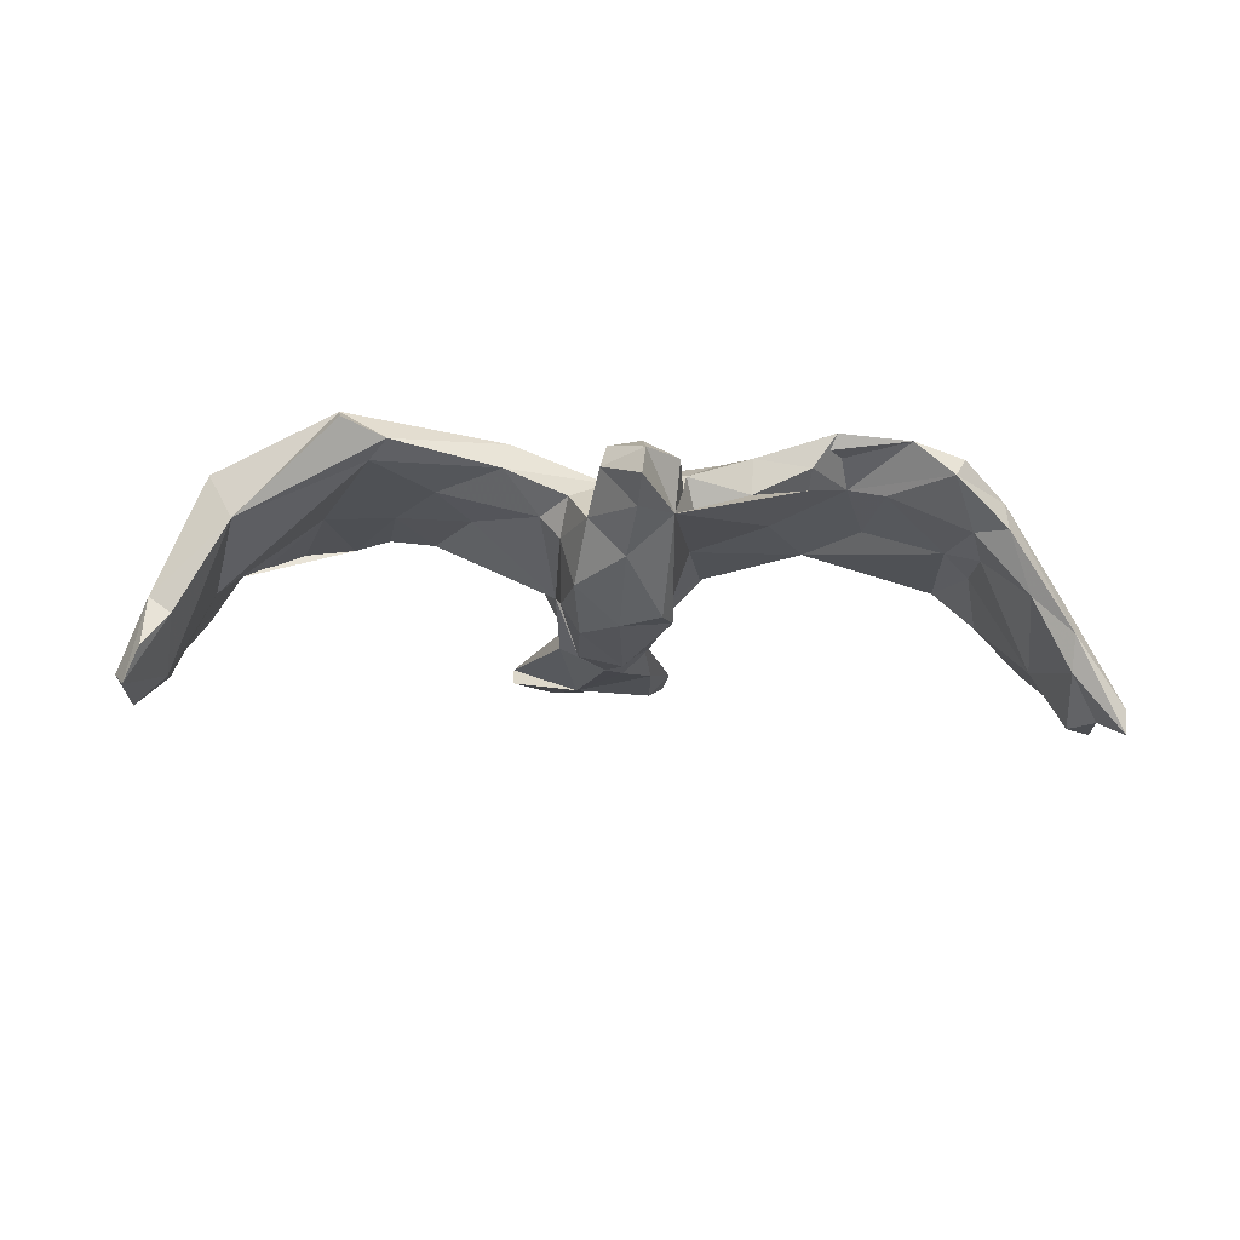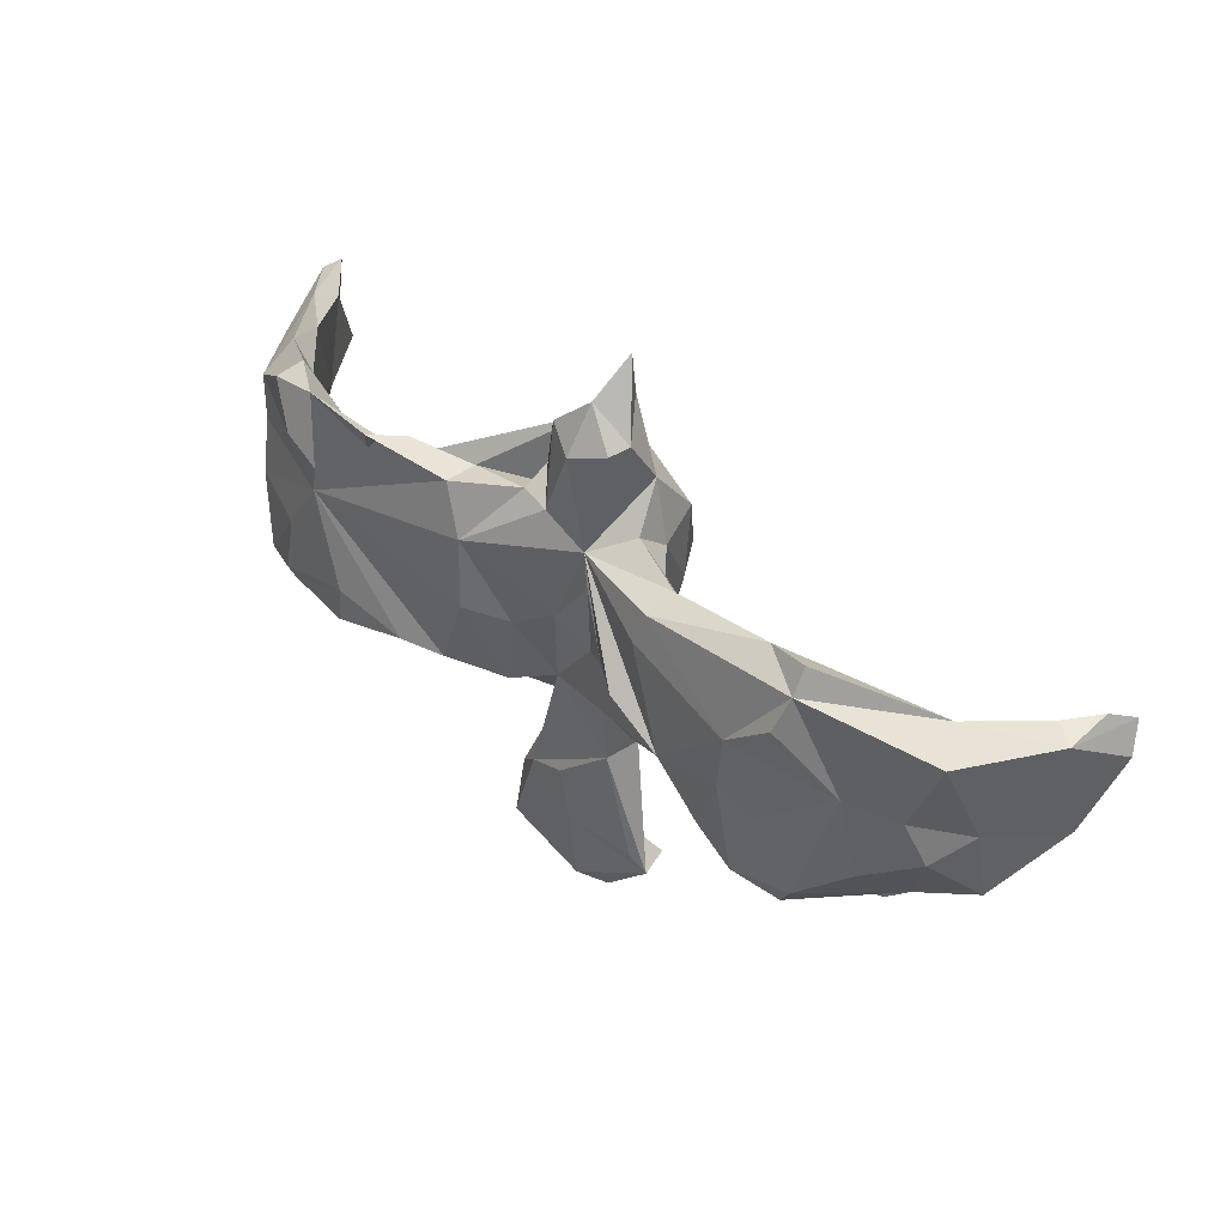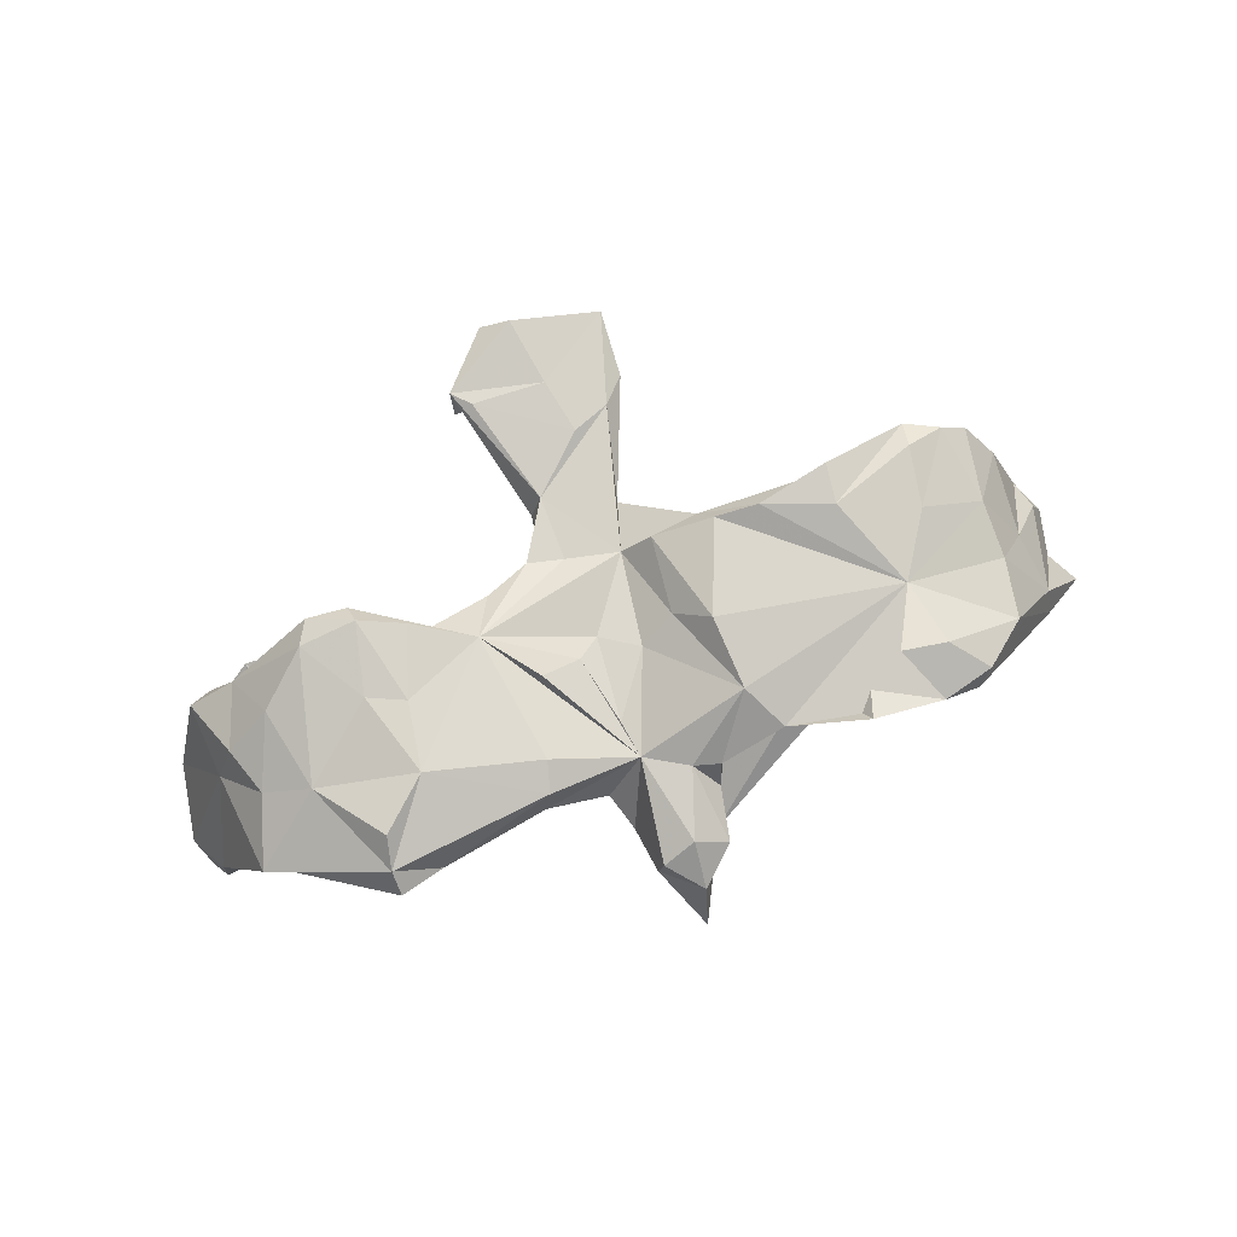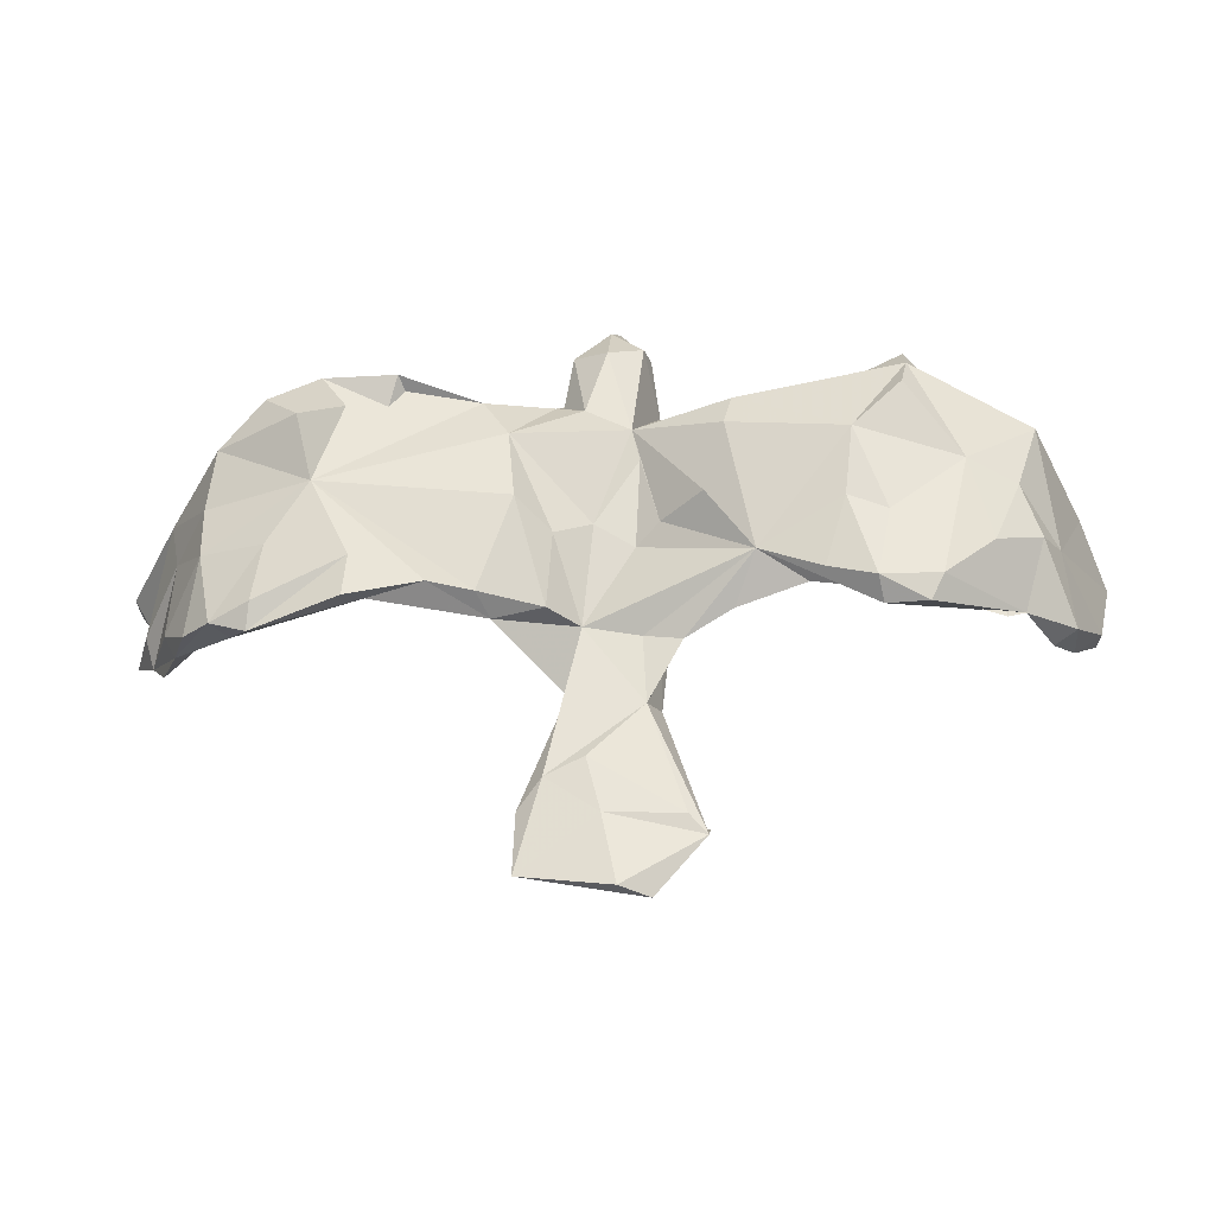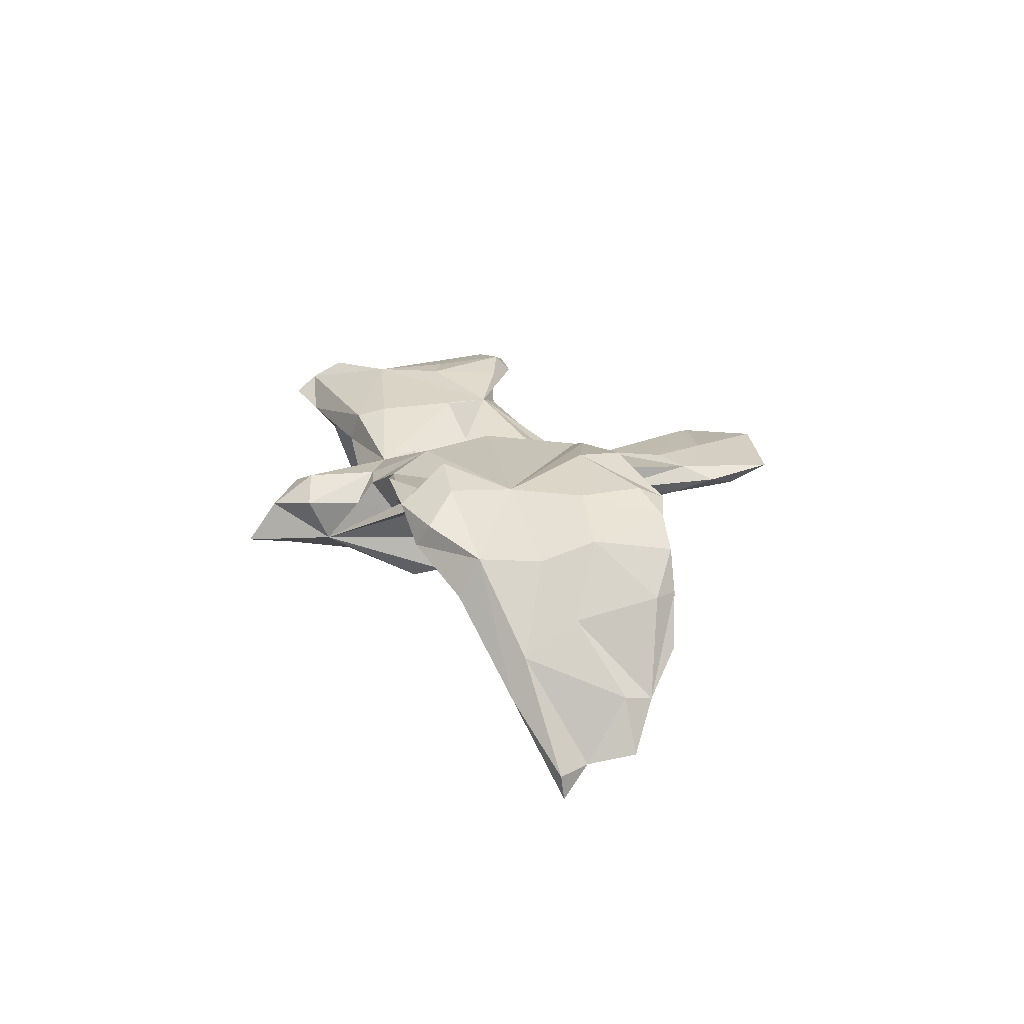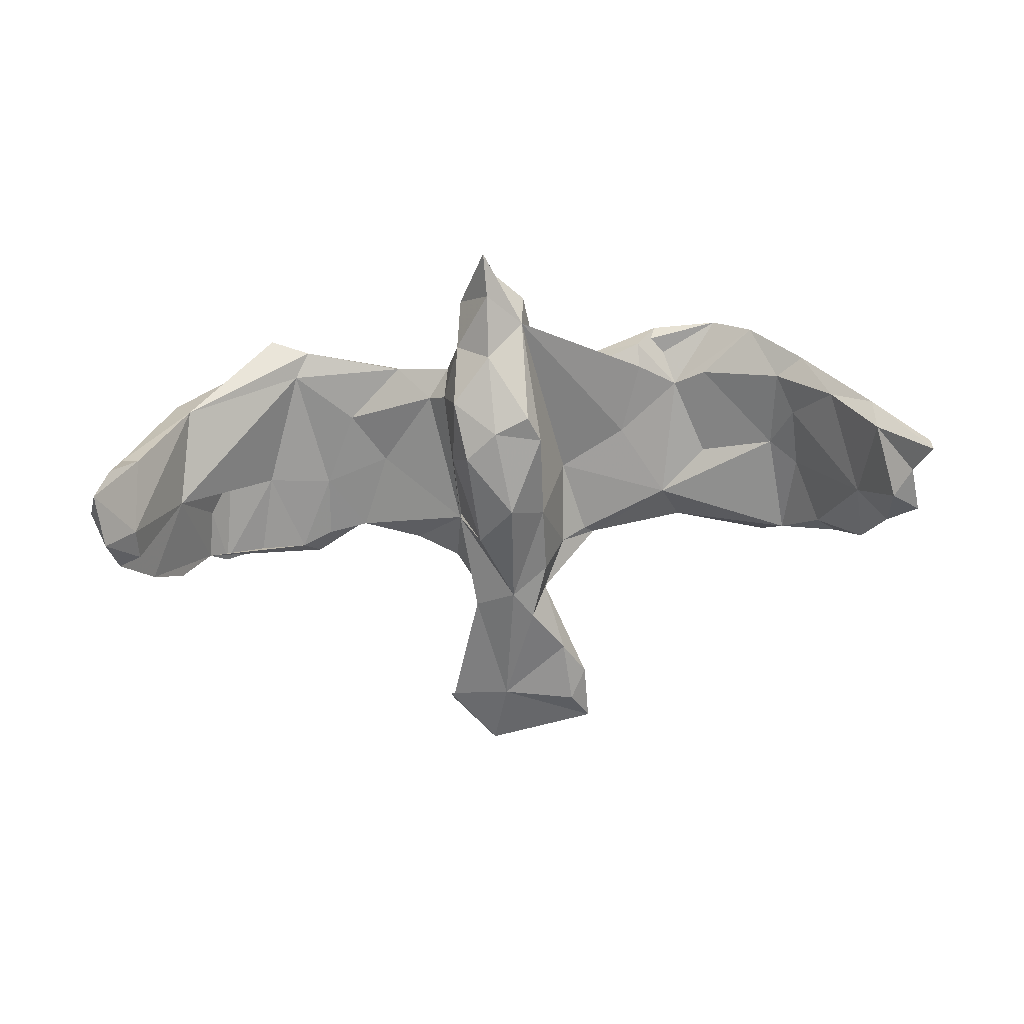
<metadata>
{"format":"obj","ext":"obj","renderer":"f3d","projection":"perspective","resolution":1024,"background":"white","views":[{"elev":-25.7,"azim":174.1,"up":"+Z"},{"elev":46.4,"azim":40.3,"up":"+Y"},{"elev":77.6,"azim":161.6,"up":"+Z"},{"elev":-29.3,"azim":3.6,"up":"+Y"},{"elev":18.2,"azim":-106.1,"up":"+Z"},{"elev":-73.4,"azim":-176.3,"up":"+Z"}]}
</metadata>
<code>
v 0.81 0.04733 -0.27
v 0.7839 -0.01289 -0.2962
v 0.7922 0.09146 -0.3047
v 0.7804 -0.07494 -0.1938
v 0.7607 0.1238 -0.1654
v 0.7669 0.127 -0.2518
v 0.7751 -0.07485 -0.2349
v 0.7277 -0.1293 -0.1495
v 0.6354 0.1878 -0.05131
v 0.7355 -0.06202 -0.2221
v 0.7221 0.129 -0.1952
v 0.6855 -0.1558 -0.07304
v 0.7331 -0.002487 -0.2457
v 0.6641 0.008961 -0.09954
v 0.7075 -0.003626 -0.0432
v 0.6718 -0.02295 0.03544
v 0.7227 -0.1373 -0.05508
v 0.6388 0.06271 0.05454
v 0.6373 -0.1401 0.007129
v 0.6219 -0.04352 -0.000263
v 0.6765 0.1821 0.02653
v 0.5562 0.08944 0.09638
v 0.6058 -0.1575 0.02889
v 0.5786 0.02856 0.02796
v 0.5919 -0.05641 0.09232
v 0.473 0.259 0.1126
v 0.5315 -0.1466 0.05823
v 0.4229 0.2254 0.04508
v 0.5066 -0.133 0.1285
v 0.462 0.2059 0.1425
v 0.4449 -0.1505 0.07447
v 0.4847 -0.1759 0.1204
v 0.4974 0.00616 0.05021
v 0.3775 -0.008923 0.06772
v 0.4154 -0.1739 0.1117
v 0.4312 -0.01936 0.1307
v 0.3802 0.1267 0.1414
v 0.3947 0.2726 0.06064
v 0.3661 0.007531 0.1321
v 0.3853 -0.1268 0.08371
v 0.4705 0.2969 0.08259
v 0.4074 -0.1418 0.145
v 0.3301 -0.1149 0.1268
v 0.2083 0.2316 0.03986
v 0.3072 -0.1078 0.0693
v 0.3134 0.1329 0.04336
v 0.1832 0.1648 0.1055
v 0.1916 -0.1365 0.04463
v 0.2268 -0.063 0.09791
v 0.1963 0.2179 0.09187
v 0.2497 0.04085 0.04128
v 0.0606 -0.5979 0.01592
v 0.1447 -0.5005 0.01702
v 0.1494 0.03392 0.1155
v 0.1468 -0.4746 -0.0221
v 0.09834 -0.07469 -0.03892
v 0.1125 -0.1745 0.02176
v 0.144 0.179 -0.01759
v 0.1114 0.1882 -0.06006
v 0.05436 -0.2783 0.01141
v 0.1146 -0.4683 0.02491
v 0.09997 0.07043 -0.12
v 0.03566 0.1988 0.03892
v 0.0757 -0.2674 -0.04251
v 0.08857 0.1947 -0.1468
v 0.07952 0.01574 0.05603
v 0.09529 -0.06942 -0.03671
v 0.06986 0.08436 -0.1778
v 0.1023 0.2365 -0.008005
v 0.07691 0.294 -0.07685
v 0.07688 -0.2141 -0.02494
v -0.003246 -0.2341 -0.09667
v 0.06513 0.3775 -0.03146
v 0.02766 -0.4758 -0.03066
v 0.05612 -0.0988 -0.135
v 0.04032 -0.01614 0.03194
v 0.01417 0.2809 -0.1344
v 0.00921 0.3991 -0.1091
v -0.01415 -0.4649 0.0295
v 0.05455 0.3764 0.006398
v 0.009844 -0.5857 0.03884
v 0.0492 -0.1637 0.01387
v 0.04881 0.1351 0.04739
v -0.01281 -0.03059 -0.1813
v -0.003758 0.357 0.03079
v 0.009242 0.1345 -0.1863
v 0.01138 0.4819 -0.09748
v -0.03987 0.2391 0.03825
v -0.000483 0.4318 -0.02257
v -0.1029 -0.3982 0.01503
v -0.04445 -0.1455 0.0148
v -0.02528 0.02441 0.0395
v -0.05651 0.3351 -0.08434
v -0.07544 -0.05362 -0.1135
v -0.05693 0.1621 -0.1803
v -0.03754 -0.3694 0.02312
v -0.07415 -0.1849 -0.07609
v -0.07972 0.1118 -0.1658
v -0.0616 0.3723 -0.00746
v -0.06986 -0.2406 -0.03191
v -0.04043 -0.2897 -0.07588
v -0.07742 0.278 -0.011
v -0.09559 -0.1407 0.0728
v -0.1237 0.007063 0.02081
v -0.1067 0.2107 -0.02515
v -0.08694 0.2497 0.03115
v -0.1137 -0.1553 0.01146
v -0.08659 -0.006949 0.07118
v -0.1011 -0.3772 -0.03937
v -0.1457 -0.5594 0.01756
v -0.1436 -0.446 -0.005179
v -0.1118 -0.5008 -0.02426
v -0.1427 0.03071 0.125
v -0.1804 -0.1551 0.0667
v -0.2512 0.06961 0.04482
v -0.1548 0.1551 0.108
v -0.1996 0.2314 0.08111
v -0.1615 -0.1399 0.04365
v -0.3333 -0.07567 0.06944
v -0.2004 -0.1303 0.1119
v -0.1981 0.2204 0.0195
v -0.2945 0.2041 0.04165
v -0.4631 0.07482 0.116
v -0.2738 -0.1228 0.134
v -0.3692 0.157 0.07254
v -0.3339 0.2693 0.115
v -0.2942 0.2494 0.05907
v -0.4578 0.2749 0.1044
v -0.3985 -0.1509 0.1483
v -0.4064 0.1847 0.1571
v -0.3916 -0.08044 0.1475
v -0.3671 -0.1431 0.1205
v -0.5279 0.2657 0.05067
v -0.4235 0.008387 0.07549
v -0.429 0.1816 0.05106
v -0.5613 0.02848 0.02988
v -0.5429 -0.1417 0.1238
v -0.5294 -0.03748 0.1146
v -0.5488 -0.1848 0.105
v -0.4898 0.1911 0.1315
v -0.5743 0.1767 -0.006207
v -0.6395 -0.02634 0.06561
v -0.55 0.2469 0.09029
v -0.5845 -0.1656 0.05008
v -0.6038 0.09993 -0.01865
v -0.6118 -0.01352 0.005835
v -0.6305 0.1785 0.04999
v -0.6456 0.07214 0.04099
v -0.6112 -0.1615 0.0921
v -0.6247 0.214 -0.01691
v -0.6871 -0.158 -0.02352
v -0.6692 0.1552 -0.1081
v -0.6602 -0.1594 0.04572
v -0.731 0.1262 -0.0986
v -0.7074 -0.1186 -0.02362
v -0.6487 -0.1313 -0.03253
v -0.725 -0.1458 -0.1113
v -0.7111 -0.03354 -0.1606
v -0.7054 0.02662 -0.05107
v -0.7405 0.112 -0.2242
v -0.764 -0.09116 -0.1858
v -0.74 0.1503 -0.1705
v -0.8304 0.08673 -0.3207
v -0.8111 -0.04771 -0.2644
v -0.7635 -0.01756 -0.2684
v -0.7988 0.0351 -0.2776
v -0.7779 -0.03905 -0.1718
v -0.8323 0.09289 -0.2778
f 79 61 96
f 60 96 61
f 90 79 96
f 53 61 79
f 53 60 61
f 90 96 60
f 91 90 60
f 110 79 90
f 111 110 90
f 81 79 110
f 111 112 110
f 74 110 112
f 109 112 111
f 100 111 90
f 74 53 55
f 52 55 53
f 52 74 55
f 64 53 74
f 74 112 109
f 100 109 111
f 64 60 53
f 71 60 64
f 91 100 90
f 101 109 100
f 57 60 71
f 97 101 100
f 74 109 101
f 56 71 64
f 82 91 60
f 114 100 91
f 107 100 114
f 118 107 114
f 97 100 107
f 36 37 39
f 49 39 37
f 22 30 37
f 26 37 30
f 36 22 37
f 26 30 22
f 124 123 131
f 138 131 123
f 47 49 37
f 43 39 49
f 42 36 39
f 29 22 36
f 25 22 29
f 42 29 36
f 19 25 29
f 18 22 25
f 137 131 138
f 120 123 124
f 129 124 131
f 42 39 43
f 49 42 43
f 139 129 131
f 132 124 129
f 114 124 132
f 139 132 129
f 35 42 49
f 32 42 35
f 40 35 49
f 42 32 29
f 19 29 32
f 49 91 82
f 57 82 60
f 57 49 82
f 48 49 57
f 56 57 71
f 48 57 56
f 45 49 48
f 17 19 12
f 8 12 19
f 8 17 12
f 16 19 17
f 85 80 89
f 73 89 80
f 99 85 89
f 63 80 85
f 99 88 85
f 63 85 88
f 102 88 99
f 70 80 63
f 125 133 128
f 143 128 133
f 140 128 143
f 147 143 133
f 135 133 125
f 122 125 127
f 126 127 125
f 121 122 127
f 115 125 122
f 117 127 126
f 128 126 125
f 128 117 126
f 121 127 117
f 106 88 102
f 105 106 102
f 116 88 106
f 93 102 99
f 116 63 88
f 69 63 44
f 50 44 63
f 70 63 69
f 44 38 28
f 9 28 38
f 9 38 41
f 26 41 38
f 38 44 50
f 26 38 50
f 137 139 131
f 149 139 137
f 119 132 144
f 139 144 132
f 114 132 119
f 120 124 114
f 83 76 66
f 49 66 76
f 63 83 66
f 92 76 83
f 115 104 119
f 118 119 104
f 125 115 119
f 93 104 115
f 14 24 33
f 23 33 24
f 28 14 33
f 9 14 28
f 69 44 58
f 46 58 44
f 45 56 51
f 58 51 56
f 63 92 83
f 91 76 92
f 145 136 146
f 144 146 136
f 158 145 146
f 141 136 145
f 159 142 148
f 123 148 142
f 154 159 148
f 155 142 159
f 18 15 21
f 5 21 15
f 22 18 21
f 16 15 18
f 20 24 14
f 46 51 58
f 59 58 56
f 122 93 115
f 141 135 136
f 134 136 135
f 133 135 141
f 152 141 145
f 1 5 15
f 9 21 5
f 28 46 44
f 34 51 46
f 62 59 56
f 69 58 59
f 102 93 105
f 121 105 93
f 154 148 147
f 123 147 148
f 162 154 147
f 13 14 9
f 70 69 59
f 121 106 105
f 117 106 121
f 122 121 93
f 103 120 114
f 119 118 114
f 91 103 114
f 113 120 103
f 40 49 45
f 56 45 48
f 34 40 45
f 31 35 40
f 19 35 31
f 34 31 40
f 19 32 35
f 27 19 31
f 23 19 27
f 33 27 31
f 20 19 23
f 33 23 27
f 149 144 139
f 34 46 28
f 33 34 28
f 26 22 21
f 140 147 123
f 125 134 135
f 119 136 134
f 119 134 125
f 113 108 116
f 92 116 108
f 103 108 113
f 63 116 92
f 91 92 108
f 54 63 66
f 49 63 54
f 49 54 66
f 31 34 33
f 138 123 142
f 45 51 34
f 16 18 25
f 149 138 142
f 143 147 140
f 37 26 50
f 9 41 26
f 130 128 140
f 123 128 130
f 117 128 123
f 140 123 130
f 116 117 123
f 106 117 116
f 65 70 59
f 72 64 74
f 72 101 97
f 151 157 156
f 158 156 157
f 144 151 156
f 161 157 151
f 158 152 145
f 150 141 152
f 162 150 152
f 150 162 147
f 168 154 162
f 133 141 150
f 133 150 147
f 62 65 59
f 77 70 65
f 77 78 70
f 73 70 78
f 93 78 77
f 95 93 77
f 89 93 99
f 80 70 73
f 87 73 78
f 87 78 93
f 89 73 87
f 93 89 87
f 101 72 74
f 56 64 72
f 94 72 97
f 75 56 72
f 67 56 75
f 84 75 72
f 68 75 84
f 94 84 72
f 107 94 97
f 146 156 158
f 161 158 157
f 155 161 151
f 4 17 8
f 7 4 8
f 14 8 19
f 62 56 67
f 62 67 75
f 47 37 50
f 63 47 50
f 113 116 123
f 120 113 123
f 47 63 49
f 21 9 26
f 91 108 103
f 91 49 76
f 104 107 118
f 136 119 144
f 151 144 149
f 153 151 149
f 142 153 149
f 155 151 153
f 142 155 153
f 15 16 17
f 25 19 16
f 14 19 20
f 24 20 23
f 156 146 144
f 94 107 104
f 137 138 149
f 94 104 93
f 98 94 93
f 4 15 17
f 159 161 155
f 95 77 86
f 65 86 77
f 68 86 65
f 93 95 98
f 86 98 95
f 81 53 79
f 52 81 110
f 81 52 53
f 110 74 52
f 160 162 152
f 68 65 62
f 75 68 62
f 11 9 5
f 6 11 5
f 13 9 11
f 167 159 154
f 84 94 98
f 10 14 13
f 4 1 15
f 166 167 154
f 161 159 167
f 2 10 13
f 7 14 10
f 2 1 4
f 164 161 167
f 160 152 158
f 163 160 166
f 165 166 160
f 162 160 163
f 2 3 1
f 5 1 3
f 162 163 168
f 166 168 163
f 13 3 2
f 166 165 164
f 161 164 165
f 167 166 164
f 158 161 165
f 10 2 7
f 4 7 2
f 5 3 6
f 11 6 3
f 154 168 166
f 158 165 160
f 11 3 13
f 8 14 7
f 84 86 68
f 86 84 98

</code>
